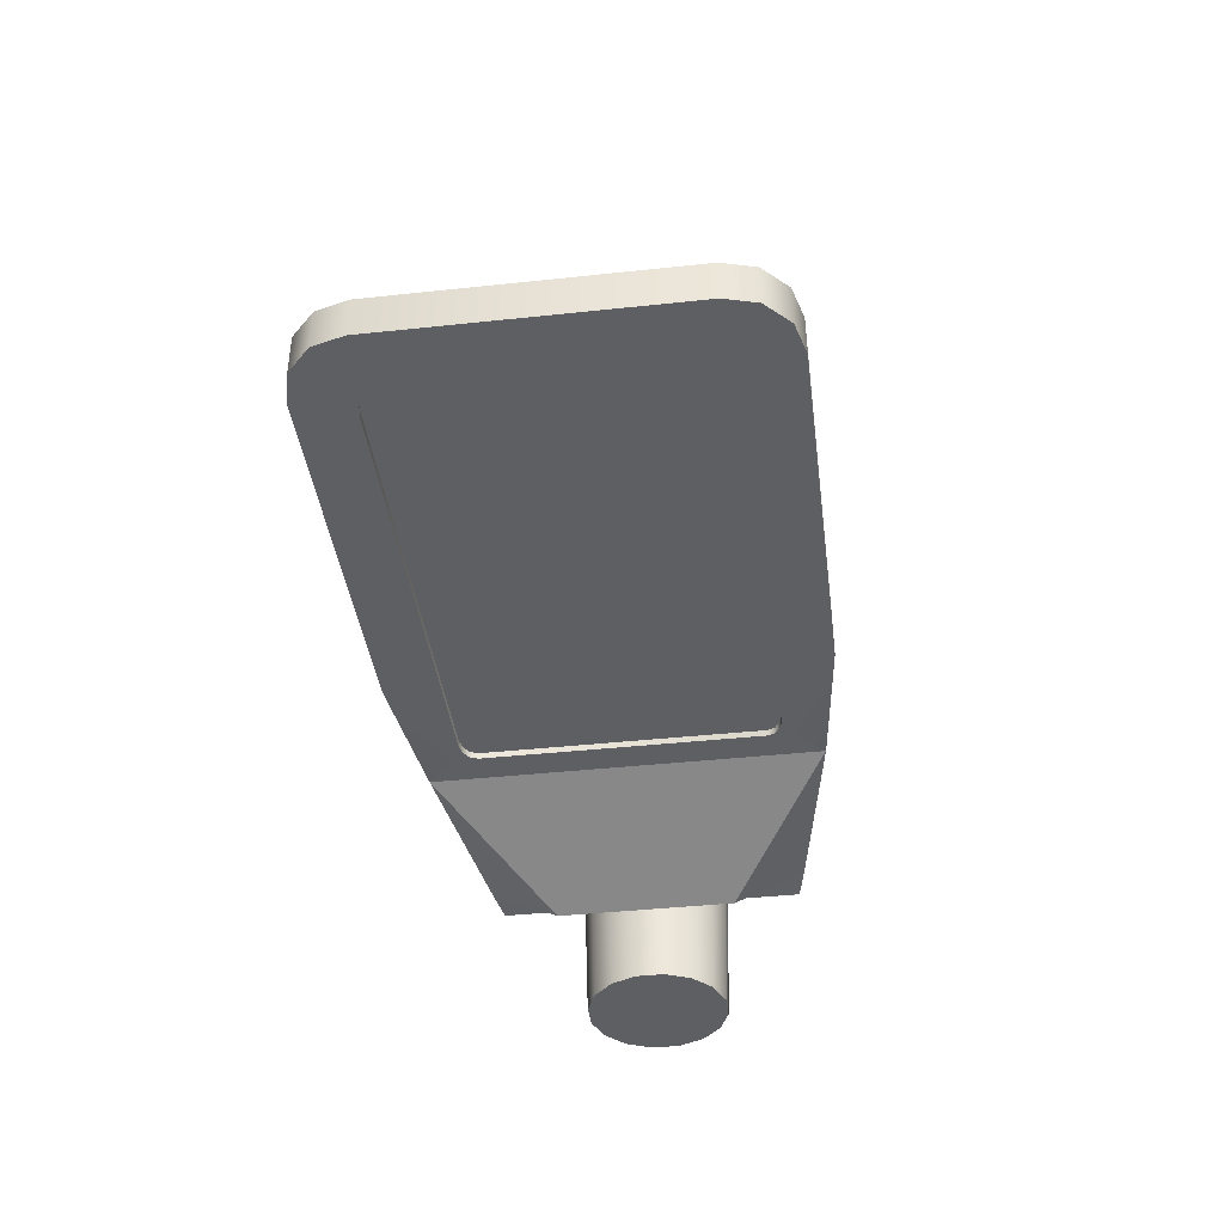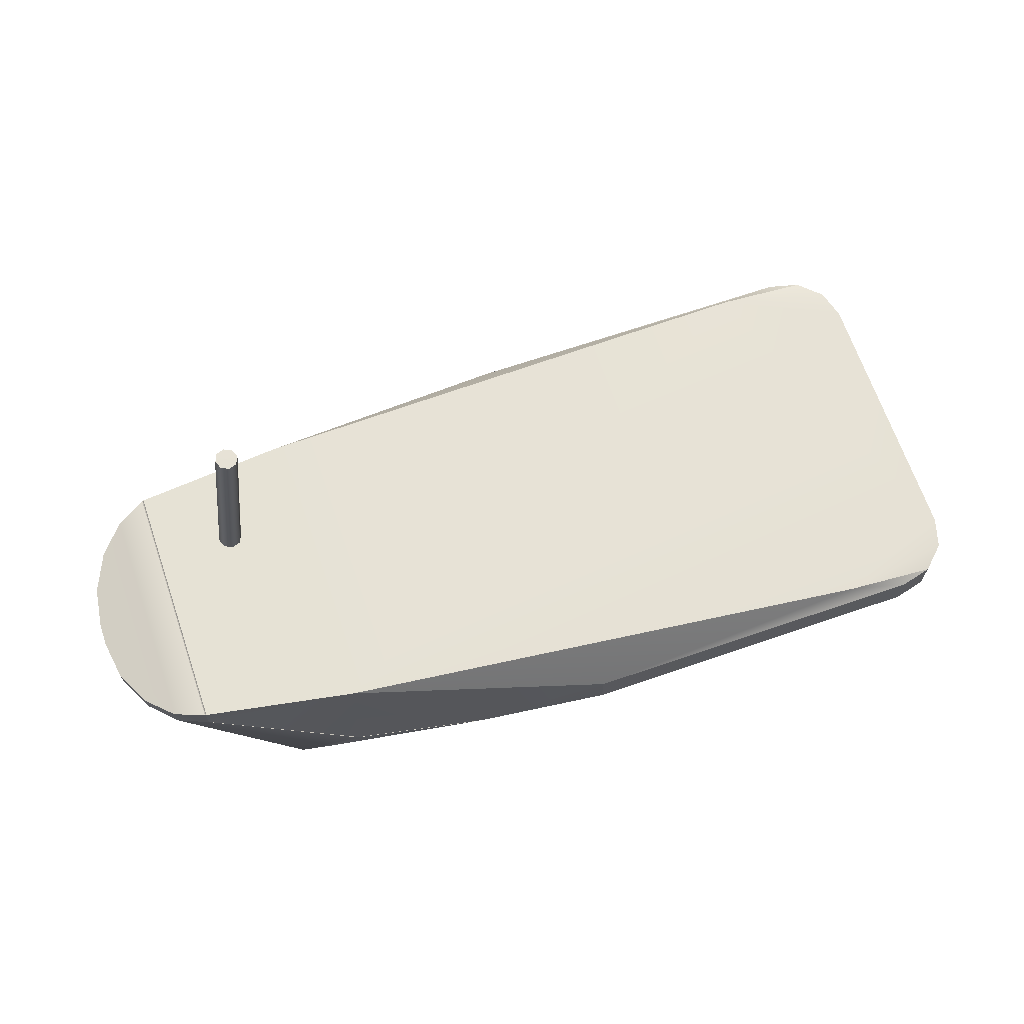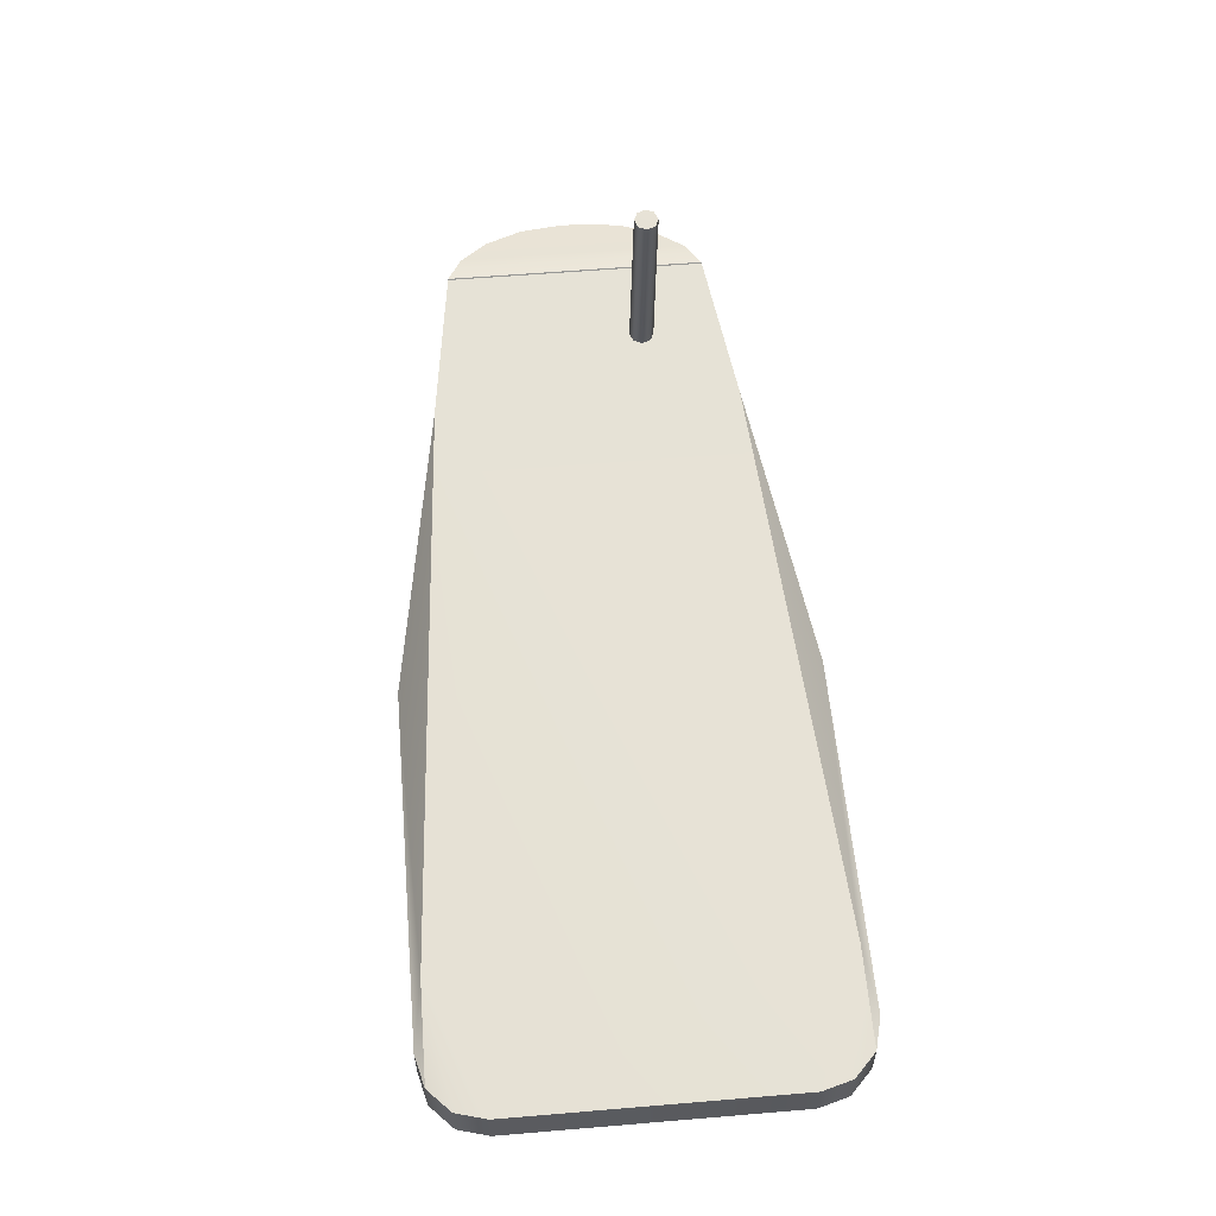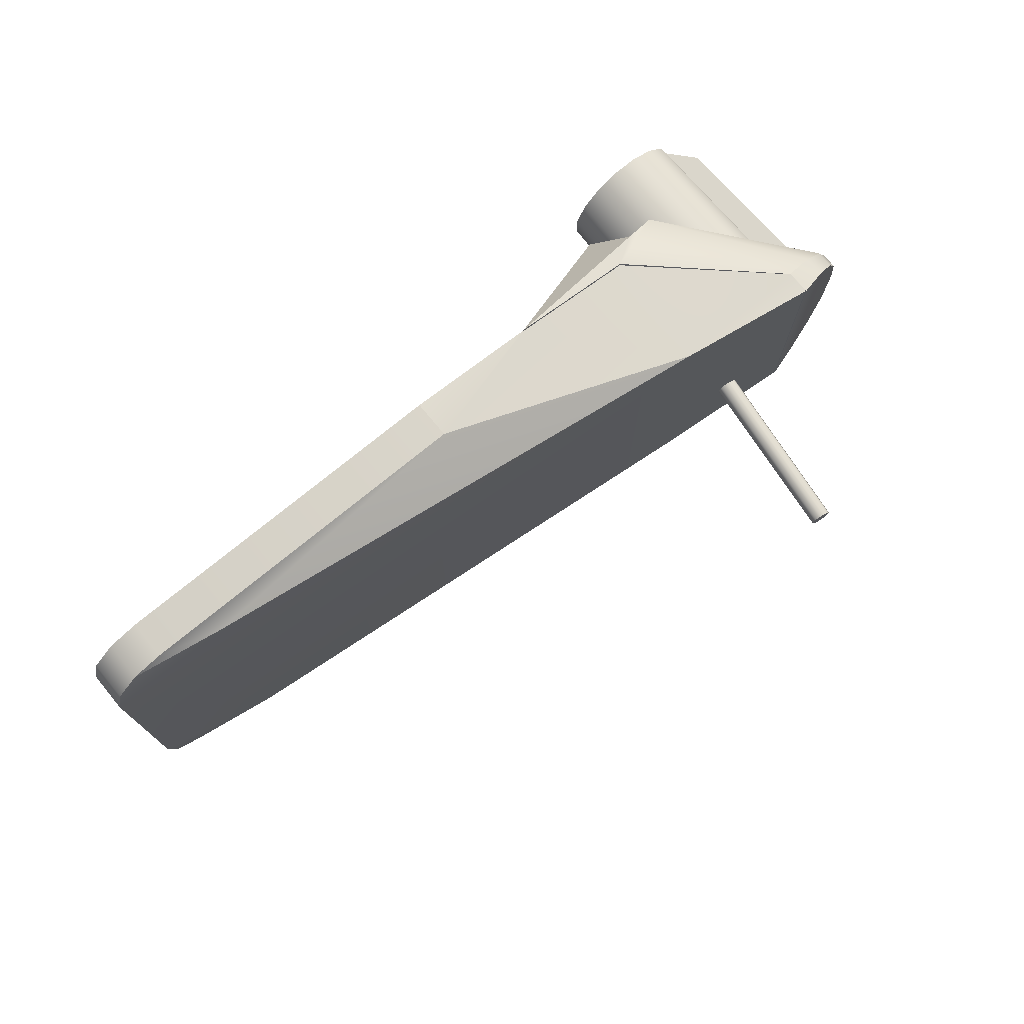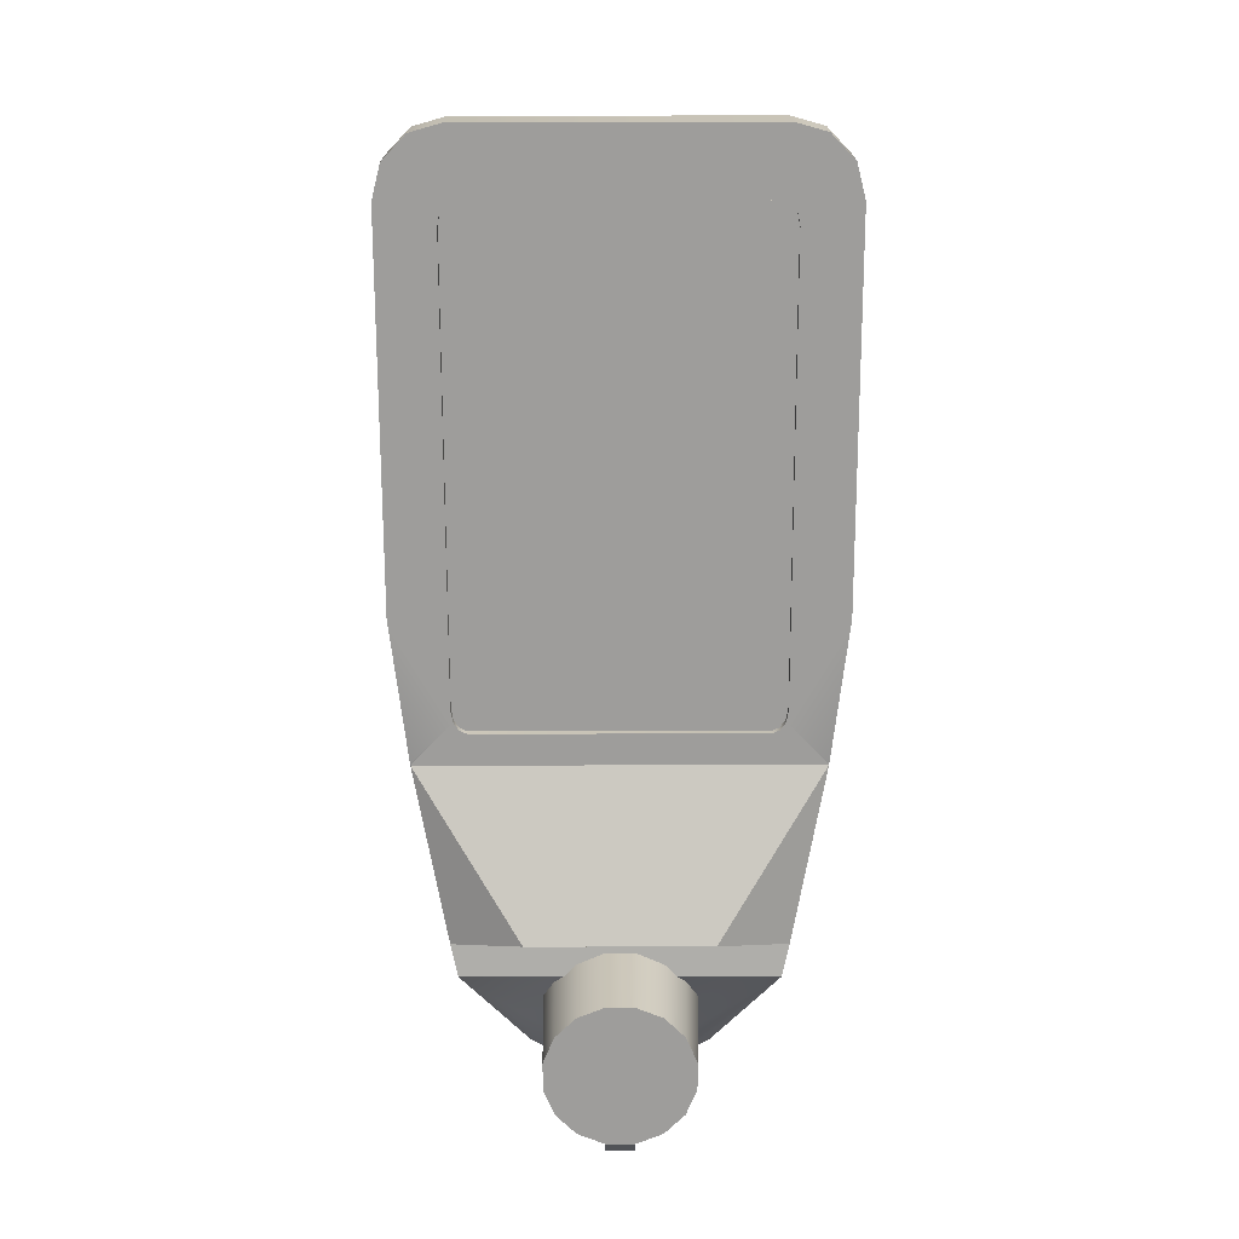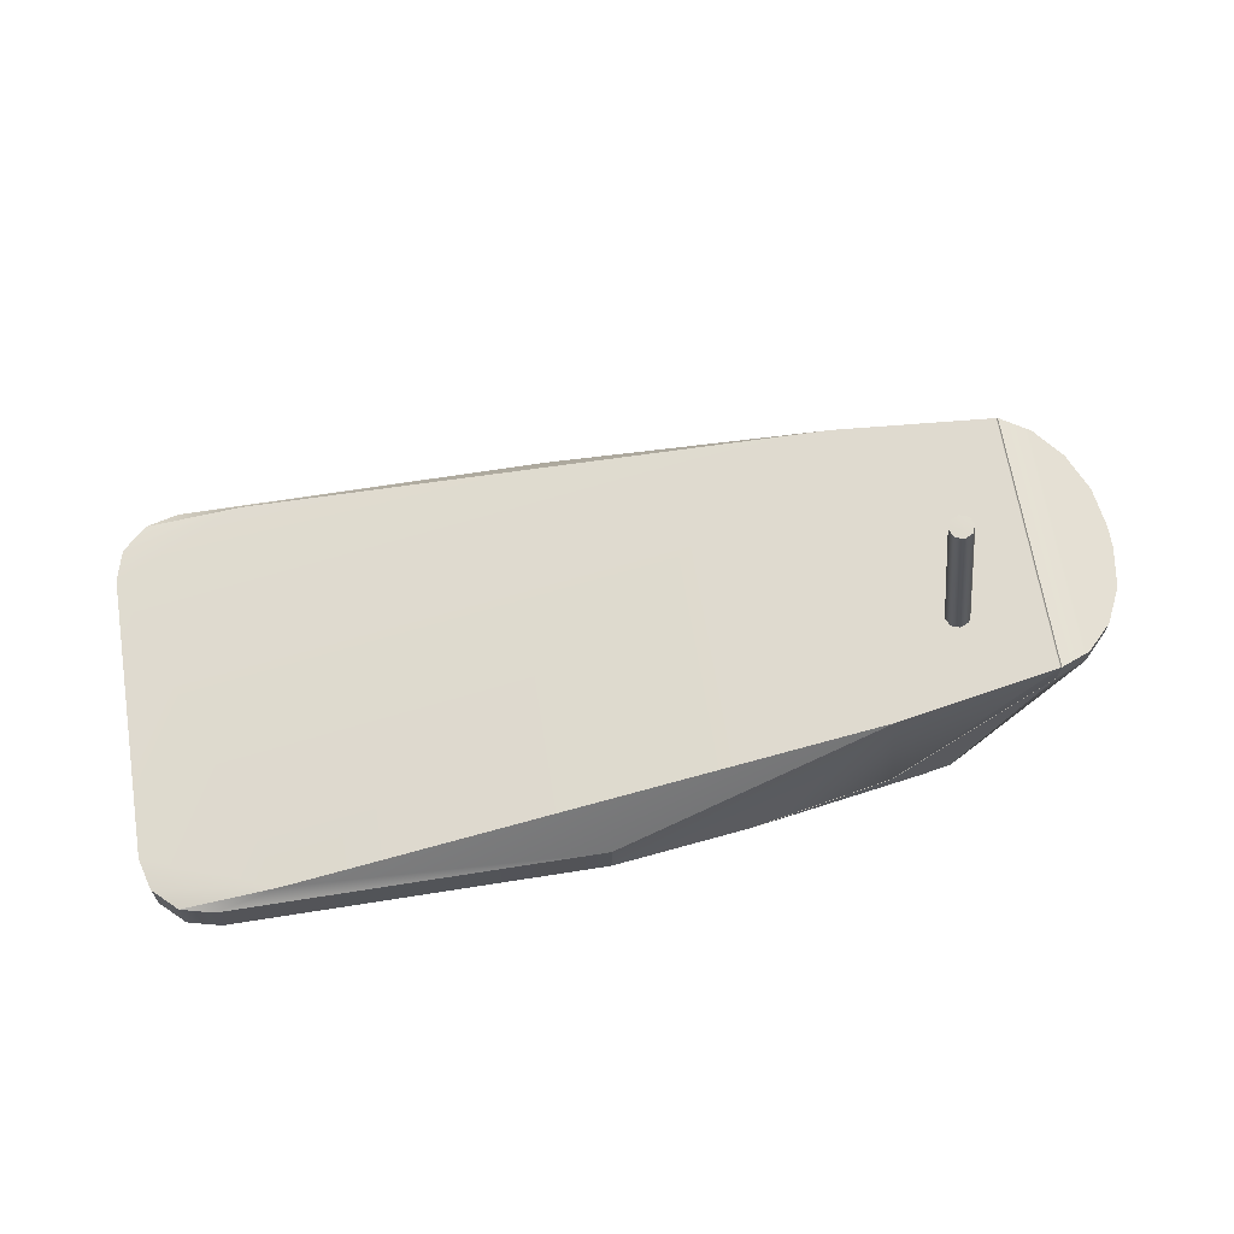
<metadata>
{"format":"obj","ext":"obj","renderer":"f3d","projection":"perspective","resolution":1024,"background":"white","views":[{"elev":-40.7,"azim":-82.5,"up":"+Z"},{"elev":67.2,"azim":161.0,"up":"+Z"},{"elev":57.2,"azim":-95.0,"up":"+Z"},{"elev":74.2,"azim":-39.5,"up":"+Y"},{"elev":-70.7,"azim":-89.9,"up":"+Z"},{"elev":66.1,"azim":-9.1,"up":"+Z"}]}
</metadata>
<code>
o Cylinder
v 0.04029 0.007978 -0.07669
v 0.04241 0.008399 0.05
v 0.04029 -0.007978 -0.07669
v 0.04241 -0.008952 0.05
v 0.03418 -0.02272 -0.07669
v 0.03577 -0.02498 0.05
v 0.0229 -0.034 -0.07669
v 0.0235 -0.03725 0.05
v 0.008159 -0.04011 -0.07669
v 0.007466 -0.04389 0.05
v -0.007797 -0.04011 -0.07669
v -0.009885 -0.04389 0.05
v -0.02254 -0.034 -0.07669
v -0.02592 -0.03725 0.05
v -0.03382 -0.02272 -0.07669
v -0.03819 -0.02498 0.05
v -0.03993 -0.007978 -0.07669
v -0.04483 -0.008952 0.05
v -0.03993 0.007978 -0.07669
v -0.04483 0.008399 0.05
v -0.03382 0.02272 -0.07669
v -0.03819 0.02443 0.05
v -0.02254 0.034 -0.07669
v -0.02592 0.0367 0.05
v -0.007797 0.04011 -0.07669
v -0.009885 0.04334 0.05
v 0.008159 0.04011 -0.07669
v 0.007466 0.04334 0.05
v 0.0229 0.034 -0.07669
v 0.0235 0.0367 0.05
v 0.03418 0.02272 -0.07669
v 0.03577 0.02443 0.05
v 0.05475 0.007978 -0.0603
v 0.05475 -0.007978 -0.0603
v 0.05883 -0.008952 0.05346
v 0.05883 0.008399 0.05346
f 4 34 35
f 4 5 3
f 6 7 5
f 8 9 7
f 10 11 9
f 12 13 11
f 14 15 13
f 16 17 15
f 17 20 19
f 19 22 21
f 21 24 23
f 23 26 25
f 25 28 27
f 27 30 29
f 22 14 6
f 29 32 31
f 31 2 1
f 15 23 31
f 36 34 33
f 4 36 2
f 2 33 1
f 3 33 34
f 4 3 34
f 4 6 5
f 6 8 7
f 8 10 9
f 10 12 11
f 12 14 13
f 14 16 15
f 16 18 17
f 17 18 20
f 19 20 22
f 21 22 24
f 23 24 26
f 25 26 28
f 27 28 30
f 6 4 2
f 2 32 30
f 30 28 26
f 26 24 22
f 22 20 18
f 18 16 14
f 14 12 10
f 10 8 6
f 6 2 30
f 30 26 22
f 22 18 14
f 14 10 6
f 6 30 22
f 29 30 32
f 31 32 2
f 31 1 3
f 3 5 7
f 7 9 11
f 11 13 15
f 15 17 19
f 19 21 23
f 23 25 27
f 27 29 31
f 31 3 7
f 7 11 15
f 15 19 23
f 23 27 31
f 31 7 15
f 36 35 34
f 4 35 36
f 2 36 33
f 3 1 33
o Cube.001
v -0.2272 0.1195 0.01548
v -0.2272 -0.1195 -0.008322
v -0.2272 -0.1195 0.01548
v -0.07033 0.08862 0.06497
v -0.07033 -0.08862 0.06497
v -0.02884 0.08657 -0.02237
v -0.02884 -0.08657 -0.02237
v -0.4405 0.1195 0.01548
v -0.4785 0.0834 0.01548
v -0.4034 0.1138 0.02458
v -0.4595 0.1147 0.01548
v -0.4734 0.1015 0.01548
v -0.4785 -0.0834 0.01548
v -0.4405 -0.1195 0.01548
v -0.4034 -0.1138 0.02458
v -0.4734 -0.1014 0.01548
v -0.4595 -0.1147 0.01548
v 0.02016 0.07575 0.06073
v 0.06794 0.00656 0.05444
v 0.03845 0.06743 0.05832
v 0.05395 0.05135 0.05628
v 0.06431 0.02998 0.05492
v 0.06804 0.00656 0.06371
v 0.02054 0.07575 0.07594
v 0.06439 0.02998 0.06464
v 0.054 0.05135 0.06729
v 0.03844 0.06743 0.07126
v 0.06794 -0.00656 0.05444
v 0.02016 -0.07575 0.06073
v 0.06431 -0.02998 0.05492
v 0.05395 -0.05135 0.05628
v 0.03845 -0.06743 0.05832
v 0.02054 -0.07575 0.07594
v 0.06804 -0.00656 0.06371
v 0.03844 -0.06743 0.07126
v 0.054 -0.05135 0.06729
v 0.06439 -0.02998 0.06464
v -0.04732 0.09065 -0.02013
v -0.04732 -0.09065 -0.02013
v -0.05829 0.05069 -0.04465
v -0.05829 -0.05069 -0.04465
v -0.2272 0.1195 -0.008322
v -0.4734 0.1015 -0.008322
v -0.4785 0.0834 -0.008322
v -0.4595 0.1147 -0.008322
v -0.4405 0.1195 -0.008322
v -0.4785 -0.0834 -0.008322
v -0.4734 -0.1014 -0.008322
v -0.4595 -0.1147 -0.008322
v -0.4405 -0.1195 -0.008322
v -0.1635 0.07926 -0.008322
v -0.1763 0.08806 -0.008322
v -0.1699 0.08688 -0.008322
v -0.1652 0.08366 -0.008322
v -0.1763 -0.08806 -0.008322
v -0.1635 -0.07926 -0.008322
v -0.1699 -0.08688 -0.008322
v -0.1652 -0.08366 -0.008322
v -0.4282 0.08806 -0.008322
v -0.4411 0.07926 -0.008322
v -0.4534 0.08652 -0.008322
v -0.4504 0.09193 -0.008322
v -0.4448 0.09344 -0.008322
v -0.441 0.09368 -0.008322
v -0.4346 0.08688 -0.008322
v -0.4393 0.08366 -0.008322
v -0.4411 -0.07926 -0.008322
v -0.4282 -0.08806 -0.008322
v -0.4409 -0.09687 -0.008322
v -0.4469 -0.09649 -0.008322
v -0.4557 -0.09412 -0.008322
v -0.4605 -0.08565 -0.008322
v -0.4393 -0.08366 -0.008322
v -0.4346 -0.08688 -0.008322
v -0.4411 0.07926 -0.004619
v -0.4282 0.08806 -0.004619
v -0.4393 0.08366 -0.004619
v -0.4346 0.08688 -0.004619
v -0.1763 0.08806 -0.004619
v -0.1635 0.07926 -0.004619
v -0.1699 0.08688 -0.004619
v -0.1652 0.08366 -0.004619
v -0.4282 -0.08806 -0.004619
v -0.4411 -0.07926 -0.004619
v -0.4346 -0.08688 -0.004619
v -0.4393 -0.08366 -0.004619
v -0.1635 -0.07926 -0.004619
v -0.1763 -0.08806 -0.004619
v -0.1652 -0.08366 -0.004619
v -0.1699 -0.08688 -0.004619
v -0.06575 0.09456 -0.008585
v -0.06647 0.09468 -0.00798
v -0.06612 0.09323 -0.008264
v -0.06647 -0.09468 -0.00798
v -0.06575 -0.09456 -0.008585
v -0.06612 -0.09323 -0.008264
v 0.02016 0.07575 0.06073
v 0.02016 0.07575 0.06108
v 0.02016 0.07463 0.06091
v 0.01962 0.07588 0.07583
v 0.02054 0.07575 0.07594
v 0.02009 0.07575 0.07527
v 0.02008 0.07582 0.07528
v 0.02016 -0.07575 0.06108
v 0.02016 -0.07575 0.06073
v 0.02016 -0.07463 0.06091
v 0.02054 -0.07575 0.07594
v 0.01962 -0.07588 0.07583
v 0.02009 -0.07575 0.07527
v 0.02008 -0.07582 0.07528
v -0.1435 -0.1095 -0.008586
v -0.1453 -0.1098 -0.007982
v -0.1467 -0.11 -0.008322
v -0.1463 -0.1096 -0.008322
v -0.1457 -0.1095 -0.008322
v -0.1453 -0.1096 -0.008499
v -0.1449 -0.1081 -0.0083
v -0.1453 0.1098 -0.007982
v -0.1435 0.1095 -0.008586
v -0.1453 0.1096 -0.008499
v -0.1457 0.1095 -0.008322
v -0.1463 0.1096 -0.008322
v -0.1467 0.11 -0.008322
v -0.1449 0.1081 -0.0083
f 49 80 83
f 51 39 41
f 37 46 40
f 44 78 82
f 155 76 156
f 93 149 38
f 131 75 43
f 40 45 51
f 140 142 65
f 55 70 64
f 40 138 134
f 157 92 87
f 127 74 155
f 134 138 60
f 143 63 60
f 74 43 75
f 42 64 43
f 41 136 40
f 141 43 65
f 130 145 144
f 41 148 130
f 39 86 38
f 44 47 46
f 47 48 46
f 48 45 46
f 49 52 51
f 52 53 51
f 53 50 51
f 45 79 80
f 48 81 79
f 47 82 81
f 83 52 49
f 84 53 52
f 85 50 53
f 105 85 106
f 54 56 42
f 56 57 42
f 57 58 42
f 58 55 42
f 64 66 43
f 66 67 43
f 67 68 43
f 68 65 43
f 59 58 61
f 61 57 62
f 62 56 63
f 63 54 60
f 65 71 69
f 68 72 71
f 67 73 72
f 66 70 73
f 154 40 128
f 37 154 159
f 38 148 41
f 75 76 74
f 89 159 158
f 92 116 87
f 151 156 77
f 104 124 91
f 96 120 103
f 96 108 80
f 99 79 81
f 107 83 108
f 106 84 107
f 100 81 82
f 98 80 79
f 147 77 75
f 91 38 86
f 88 100 78
f 157 90 89
f 102 98 100
f 110 106 108
f 112 101 95
f 114 102 101
f 113 96 102
f 104 121 119
f 110 122 121
f 109 120 122
f 124 93 91
f 126 94 93
f 125 92 94
f 88 117 115
f 89 118 117
f 90 116 118
f 88 112 95
f 136 139 138
f 139 137 138
f 143 146 145
f 146 144 145
f 153 148 151
f 154 160 158
f 144 139 136
f 146 137 139
f 133 129 135
f 135 128 134
f 141 132 131
f 142 130 132
f 128 160 154
f 160 127 155
f 131 153 147
f 153 130 148
f 127 54 42
f 94 151 93
f 92 151 94
f 92 157 151
f 151 150 93
f 158 157 89
f 157 87 90
f 49 45 80
f 51 50 39
f 37 44 46
f 44 37 78
f 155 74 76
f 93 150 149
f 131 147 75
f 51 41 40
f 40 46 45
f 45 49 51
f 69 143 145
f 69 145 140
f 142 141 65
f 65 69 140
f 55 59 70
f 134 128 40
f 40 136 138
f 127 42 74
f 54 133 135
f 54 135 134
f 138 137 60
f 60 54 134
f 71 72 73
f 73 70 59
f 59 61 62
f 71 73 59
f 59 62 63
f 71 59 63
f 143 69 71
f 143 71 63
f 60 137 143
f 74 42 43
f 42 55 64
f 41 144 136
f 141 131 43
f 144 41 130
f 130 140 145
f 39 50 86
f 45 48 79
f 48 47 81
f 47 44 82
f 83 84 52
f 84 85 53
f 85 86 50
f 105 86 85
f 59 55 58
f 61 58 57
f 62 57 56
f 63 56 54
f 65 68 71
f 68 67 72
f 67 66 73
f 66 64 70
f 159 78 37
f 37 40 154
f 41 39 38
f 38 149 148
f 75 77 76
f 89 78 159
f 92 123 116
f 77 152 151
f 151 157 156
f 156 76 77
f 104 119 124
f 96 111 120
f 80 97 96
f 96 103 108
f 108 83 80
f 99 98 79
f 107 84 83
f 106 85 84
f 100 99 81
f 98 97 80
f 147 152 77
f 86 105 104
f 91 93 38
f 86 104 91
f 78 89 88
f 88 95 100
f 100 82 78
f 100 95 101
f 102 96 97
f 100 101 102
f 98 99 100
f 102 97 98
f 108 103 109
f 110 104 105
f 108 109 110
f 106 107 108
f 110 105 106
f 112 114 101
f 114 113 102
f 113 111 96
f 104 110 121
f 110 109 122
f 109 103 120
f 124 126 93
f 126 125 94
f 125 123 92
f 88 89 117
f 89 90 118
f 90 87 116
f 88 115 112
f 152 147 153
f 148 149 150
f 151 152 153
f 148 150 151
f 160 155 156
f 160 156 157
f 158 159 154
f 160 157 158
f 144 146 139
f 146 143 137
f 133 127 129
f 135 129 128
f 141 142 132
f 142 140 130
f 128 129 160
f 160 129 127
f 131 132 153
f 153 132 130
f 127 133 54
f 124 120 112
f 112 115 117
f 117 118 116
f 116 123 125
f 125 126 124
f 124 119 121
f 121 122 120
f 120 111 113
f 113 114 112
f 112 117 116
f 116 125 124
f 124 121 120
f 120 113 112
f 112 116 124
o Antenne.001
v -0.0189 -0.03542 0.07059
v -0.02286 -0.03542 0.1021
v -0.03231 -0.03542 0.1794
v -0.03291 -0.03542 0.183
v -0.03952 -0.03542 0.1823
v -0.02099 -0.03035 0.07034
v -0.02489 -0.03047 0.1018
v -0.03429 -0.0306 0.1791
v -0.03484 -0.03073 0.1827
v -0.03952 -0.03542 0.1823
v -0.02602 -0.02825 0.06974
v -0.0298 -0.02843 0.1013
v -0.03907 -0.0286 0.1786
v -0.0395 -0.02878 0.1822
v -0.03952 -0.03542 0.1823
v -0.03105 -0.03035 0.06914
v -0.03471 -0.03047 0.1007
v -0.04385 -0.0306 0.178
v -0.04416 -0.03073 0.1816
v -0.03952 -0.03542 0.1823
v -0.03314 -0.03542 0.06889
v -0.03674 -0.03542 0.1004
v -0.04583 -0.03542 0.1778
v -0.04609 -0.03542 0.1814
v -0.03952 -0.03542 0.1823
v -0.03105 -0.04049 0.06914
v -0.03471 -0.04036 0.1007
v -0.04385 -0.04024 0.178
v -0.04416 -0.04011 0.1816
v -0.03952 -0.03542 0.1823
v -0.02602 -0.04259 0.06974
v -0.0298 -0.04241 0.1013
v -0.03907 -0.04223 0.1786
v -0.0395 -0.04205 0.1822
v -0.03952 -0.03542 0.1823
v -0.02099 -0.04049 0.07034
v -0.02489 -0.04036 0.1018
v -0.03429 -0.04024 0.1791
v -0.03484 -0.04011 0.1827
v -0.03952 -0.03542 0.1823
f 167 163 162
f 172 168 167
f 172 178 173
f 182 178 177
f 187 183 182
f 192 188 187
f 197 193 192
f 162 198 197
f 167 168 163
f 172 173 168
f 172 177 178
f 182 183 178
f 187 188 183
f 192 193 188
f 197 198 193
f 162 163 198
f 166 162 161
f 171 167 166
f 176 172 171
f 181 177 176
f 186 182 181
f 191 187 186
f 196 192 191
f 161 197 196
f 163 169 164
f 173 169 168
f 178 174 173
f 183 179 178
f 188 184 183
f 193 189 188
f 198 194 193
f 163 199 198
f 164 170 165
f 169 175 170
f 174 180 175
f 179 185 180
f 184 190 185
f 189 195 190
f 194 200 195
f 199 165 200
f 166 167 162
f 171 172 167
f 176 177 172
f 181 182 177
f 186 187 182
f 191 192 187
f 196 197 192
f 161 162 197
f 163 168 169
f 173 174 169
f 178 179 174
f 183 184 179
f 188 189 184
f 193 194 189
f 198 199 194
f 163 164 199
f 164 169 170
f 169 174 175
f 174 179 180
f 179 184 185
f 184 189 190
f 189 194 195
f 194 199 200
f 199 164 165

</code>
